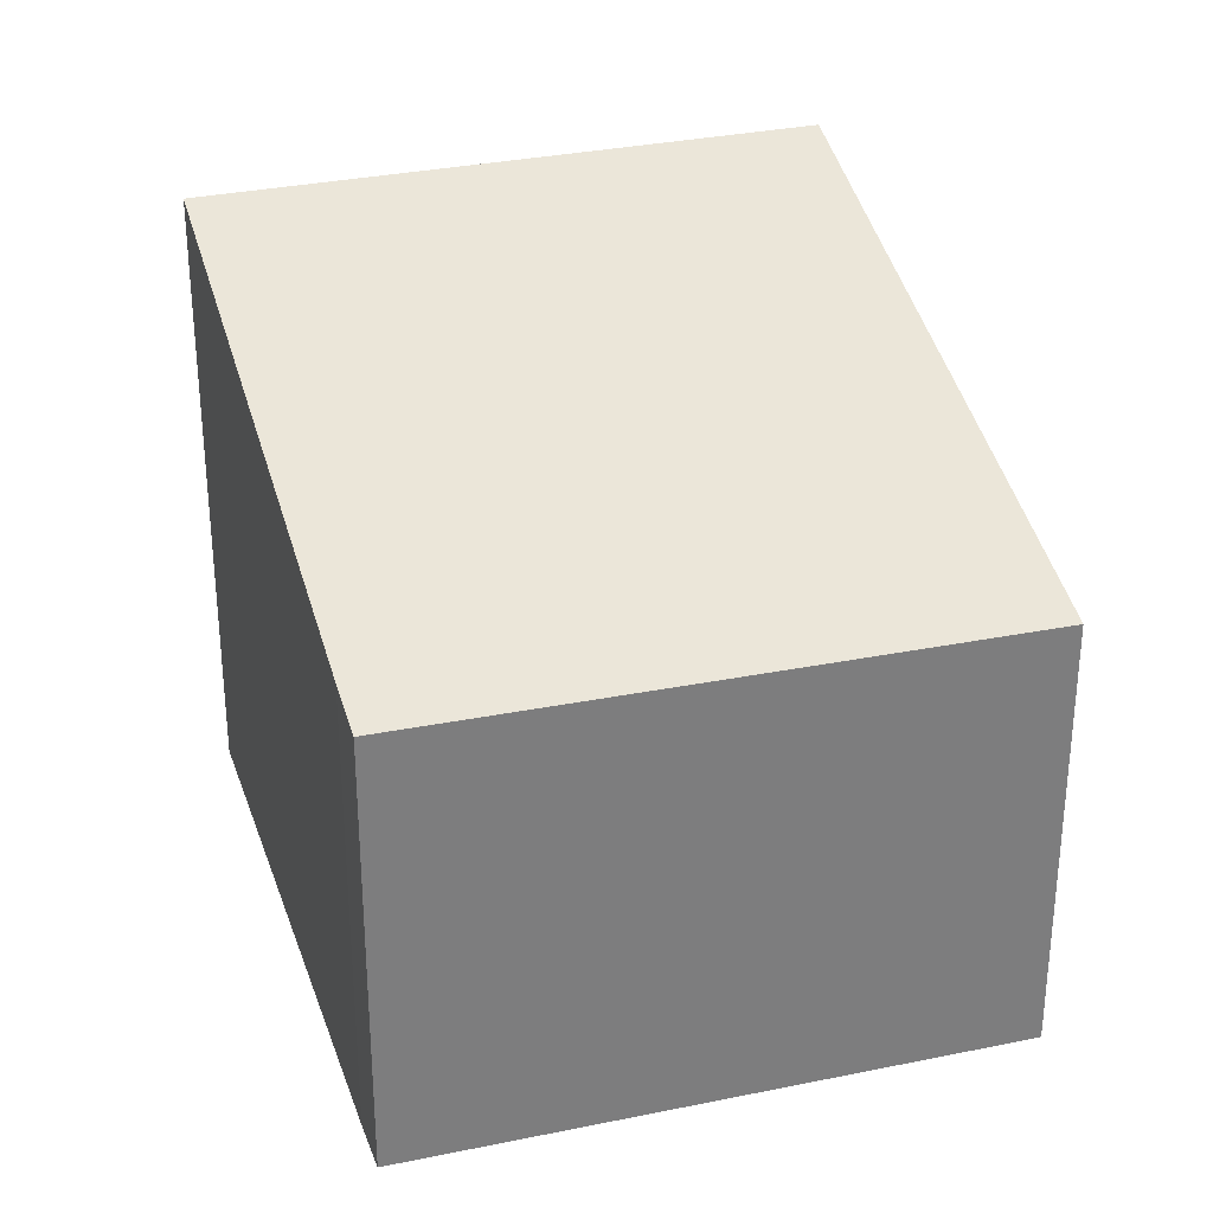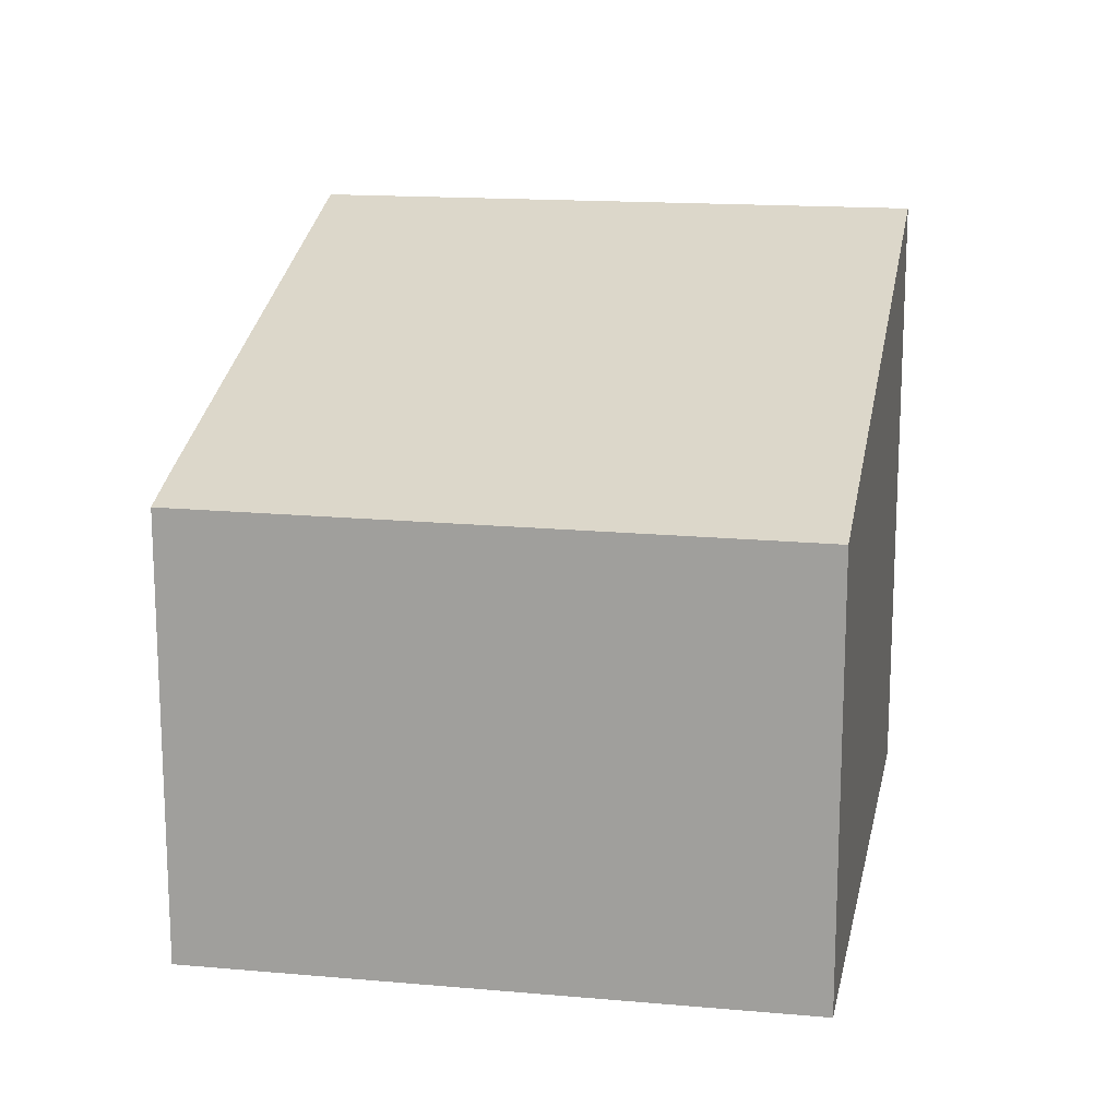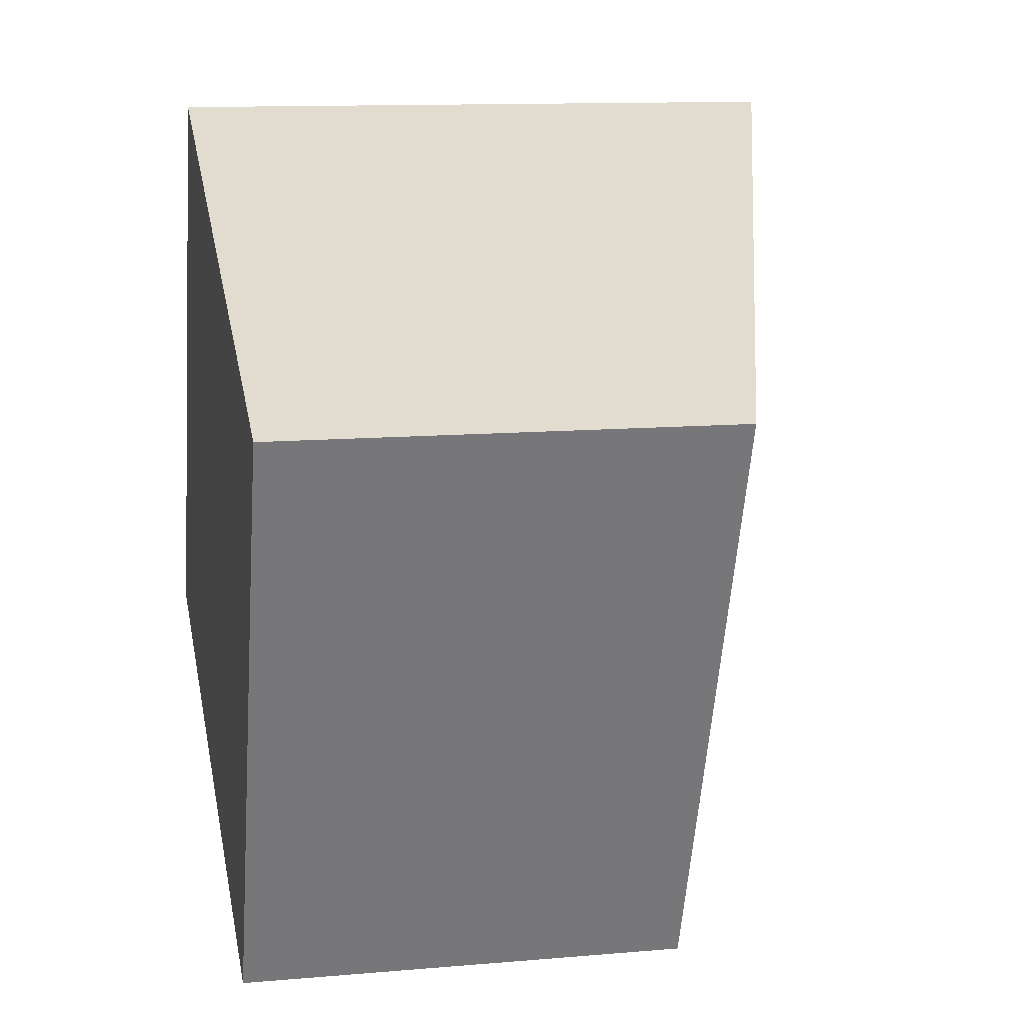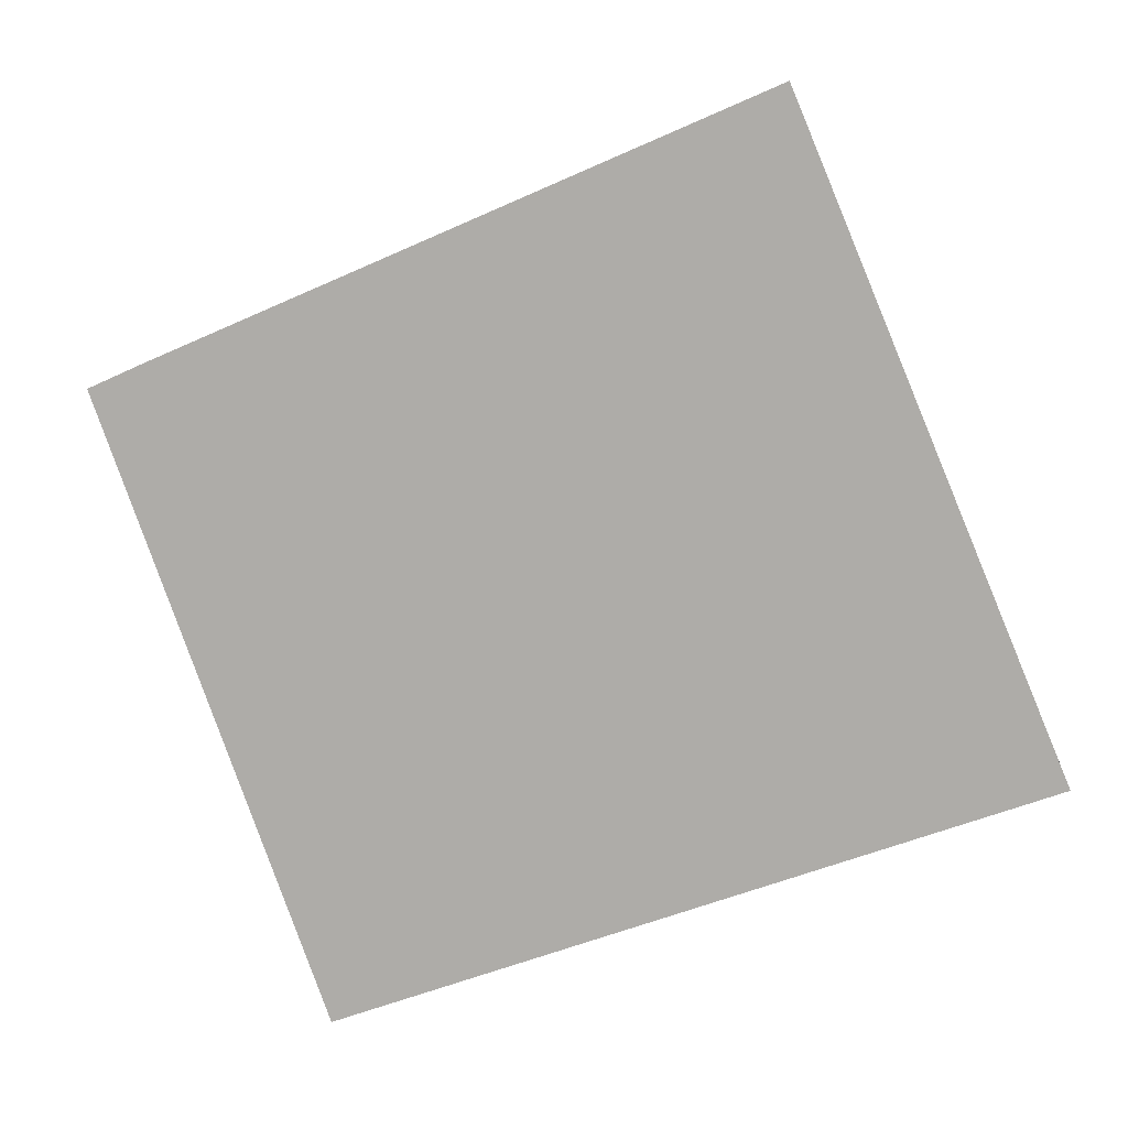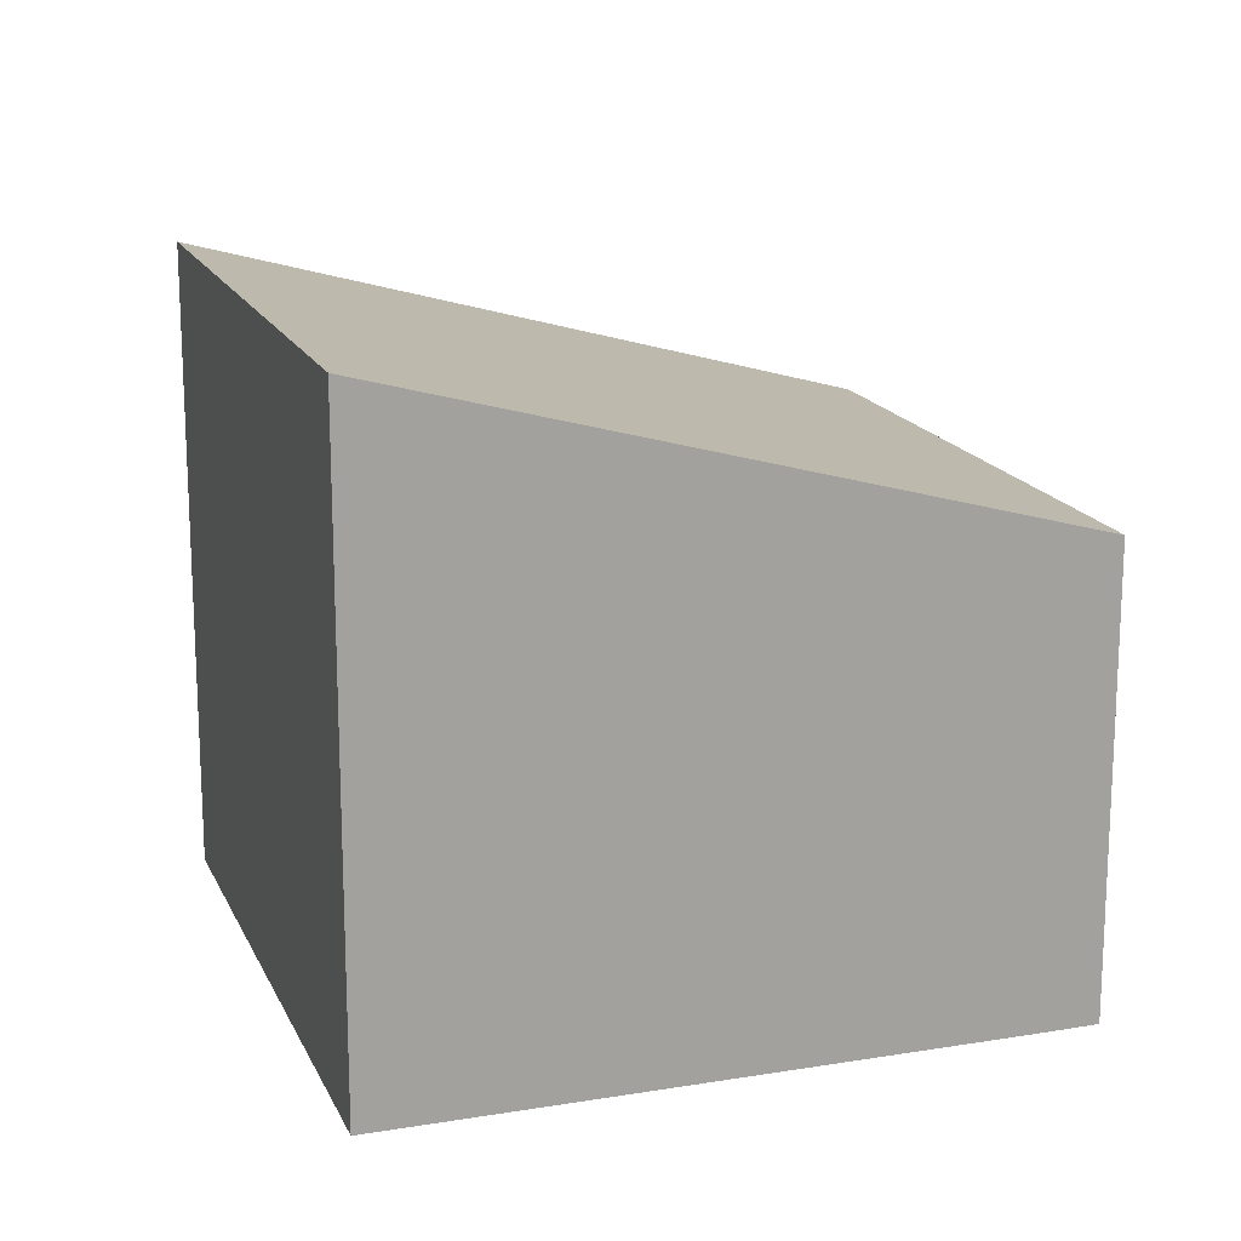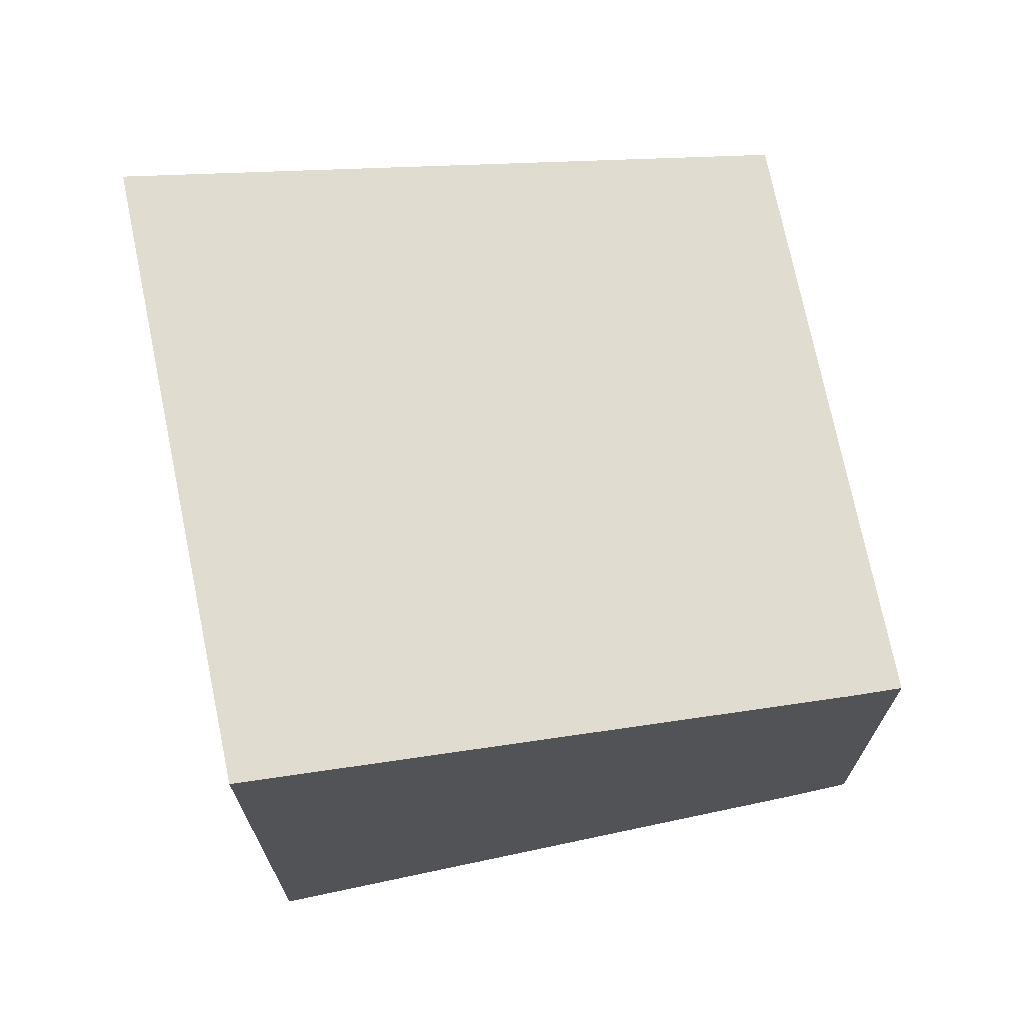
<metadata>
{"format":"obj","ext":"obj","renderer":"f3d","projection":"perspective","resolution":1024,"background":"white","views":[{"elev":30.9,"azim":94.5,"up":"+Y"},{"elev":16.3,"azim":121.2,"up":"+Y"},{"elev":12.0,"azim":78.3,"up":"+Z"},{"elev":2.1,"azim":-179.1,"up":"+Z"},{"elev":16.7,"azim":3.4,"up":"+Y"},{"elev":70.8,"azim":9.9,"up":"+Y"}]}
</metadata>
<code>
v  0 3.542 2.169e-16
v  4.875 2.512 1.938
v  3.63 2.496 -1.335
v  4.581 2.598 2.061
v  1.345 3.542 3.36
v  4.875 -1.187e-16 1.938
v  3.63 8.175e-17 -1.335
v  0 0 0
v  1.345 -2.057e-16 3.36
v  4.581 -1.262e-16 2.061
g defaultobject
f 1 2 3
f 2 1 4
f 4 1 5
f 6 3 2
f 3 6 7
f 3 8 1
f 8 3 7
f 8 5 1
f 5 8 9
f 10 2 4
f 2 10 6
f 9 4 5
f 4 9 10
f 6 8 7
f 8 6 10
f 8 10 9

</code>
